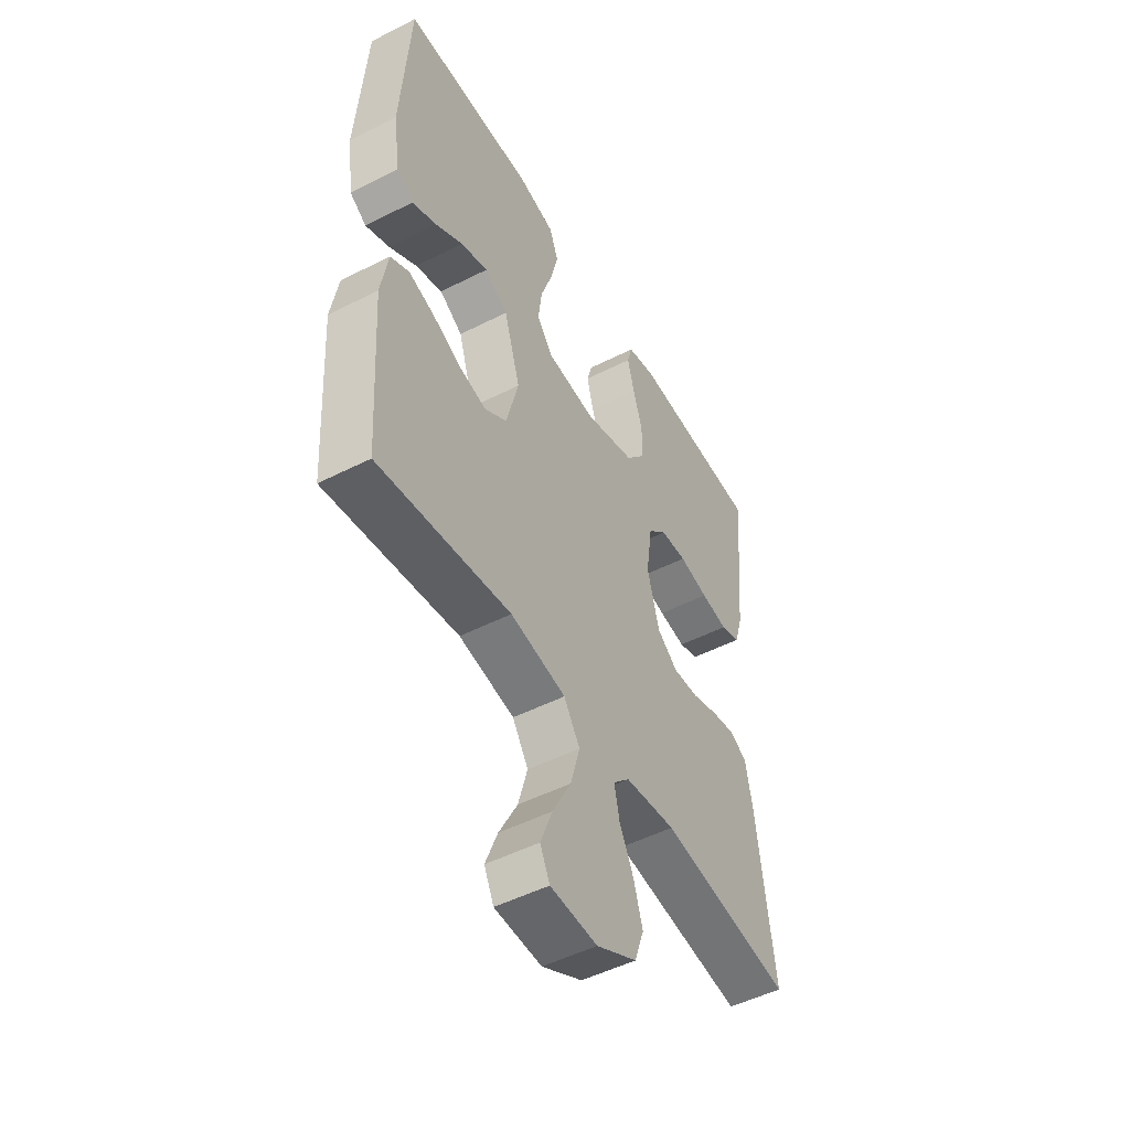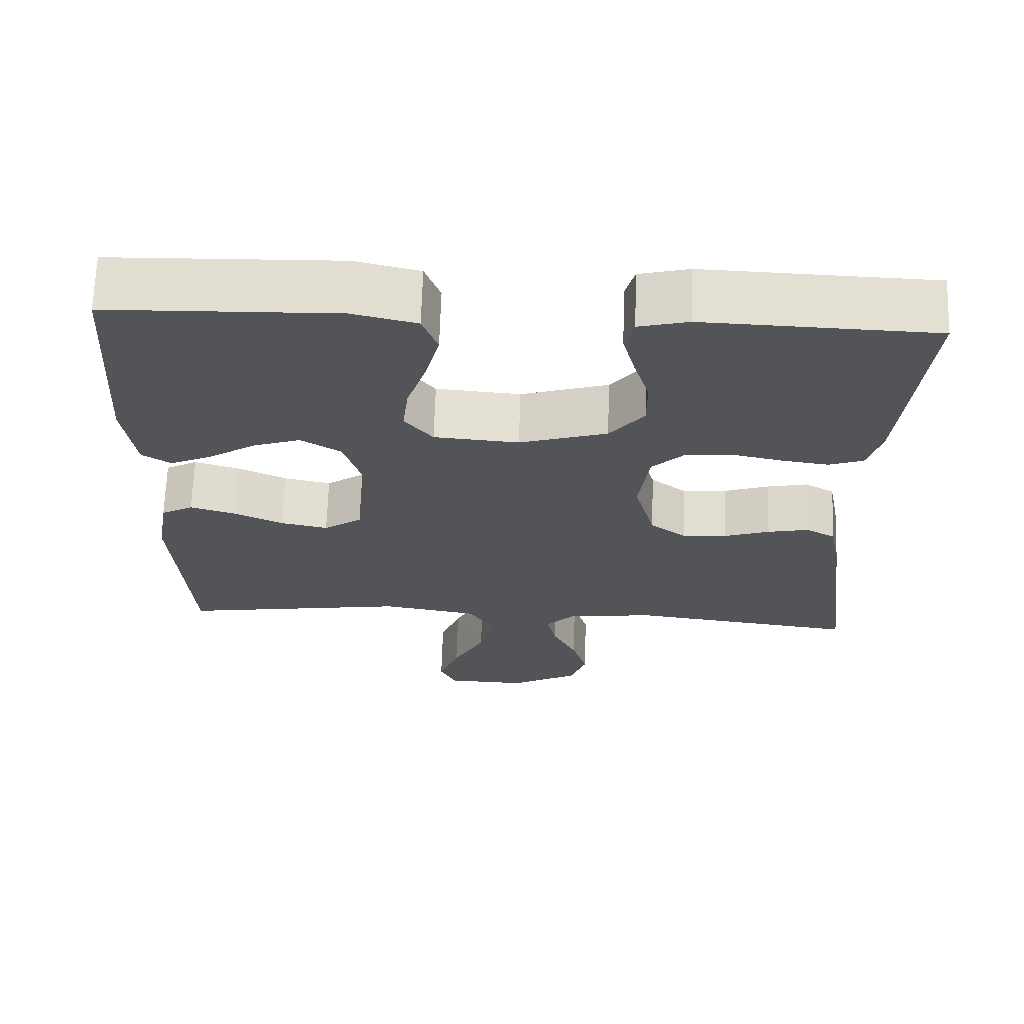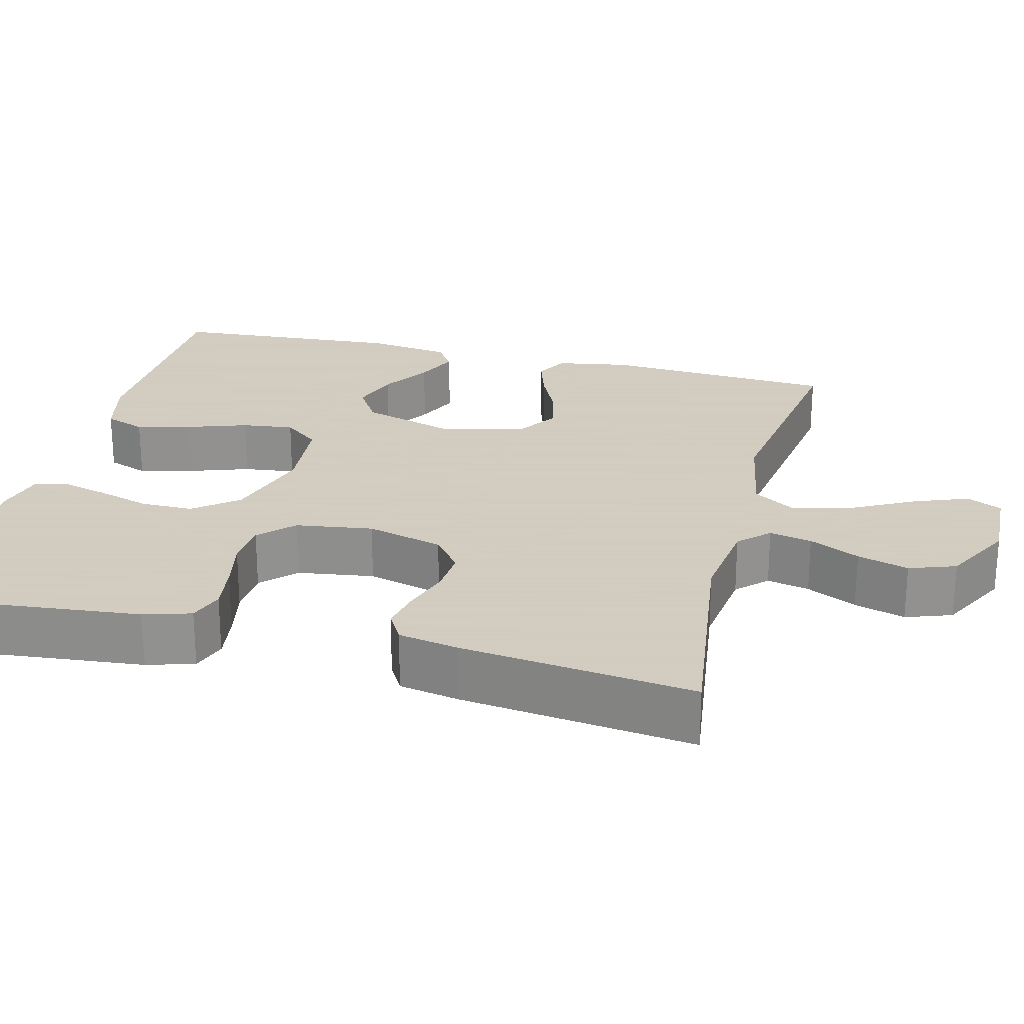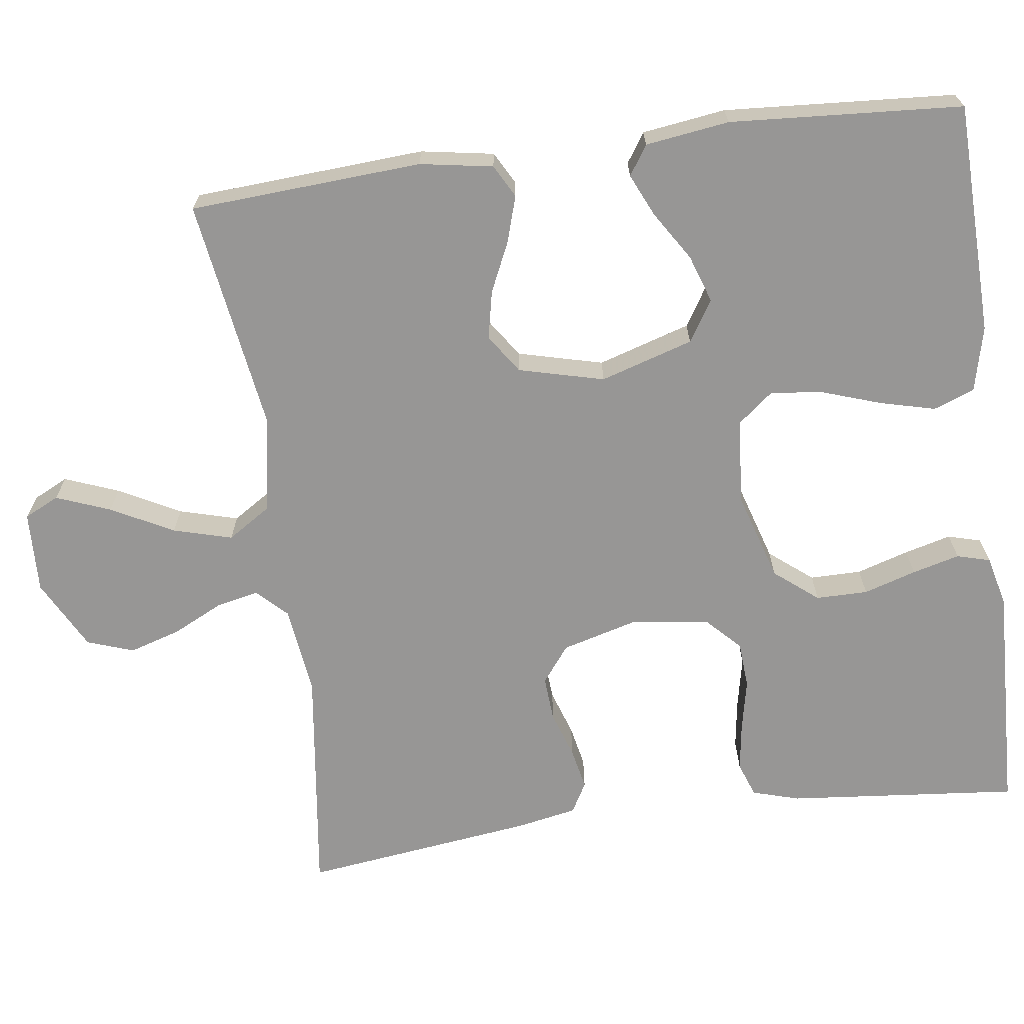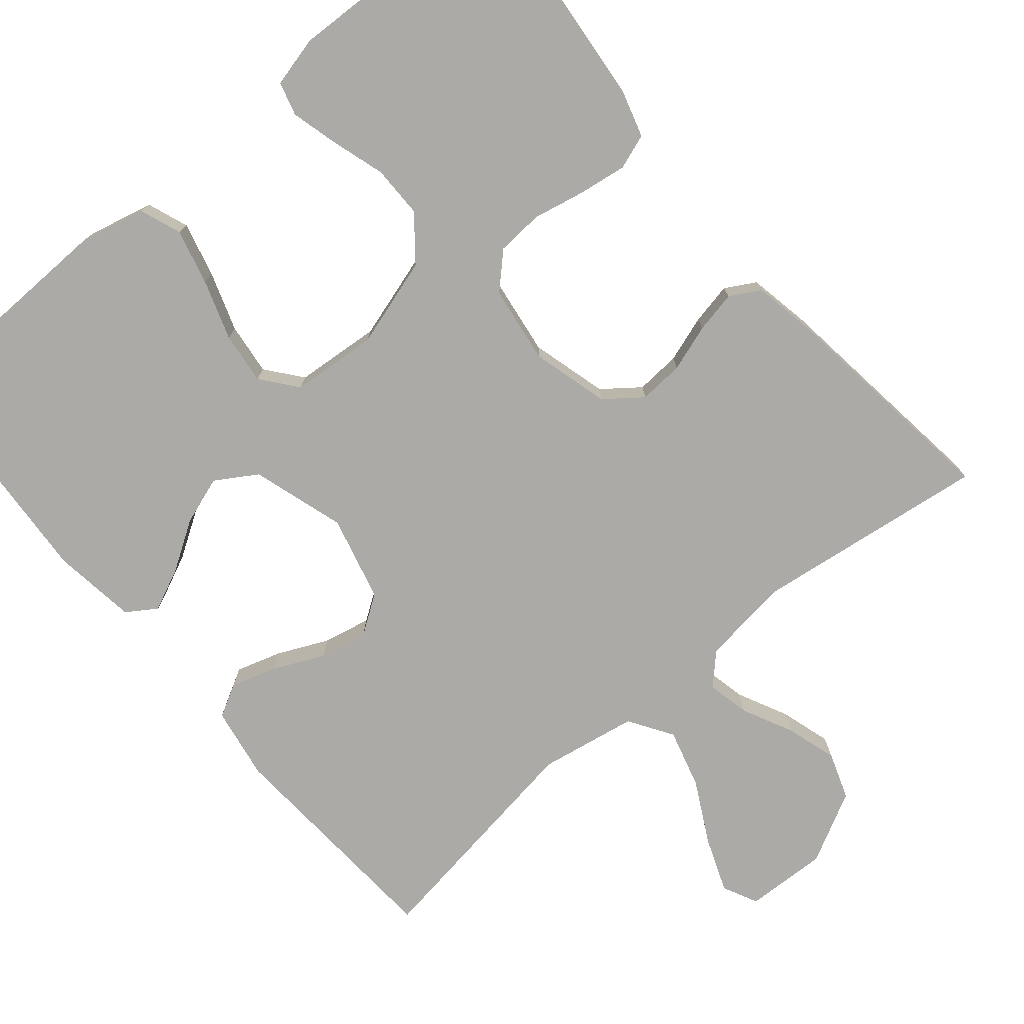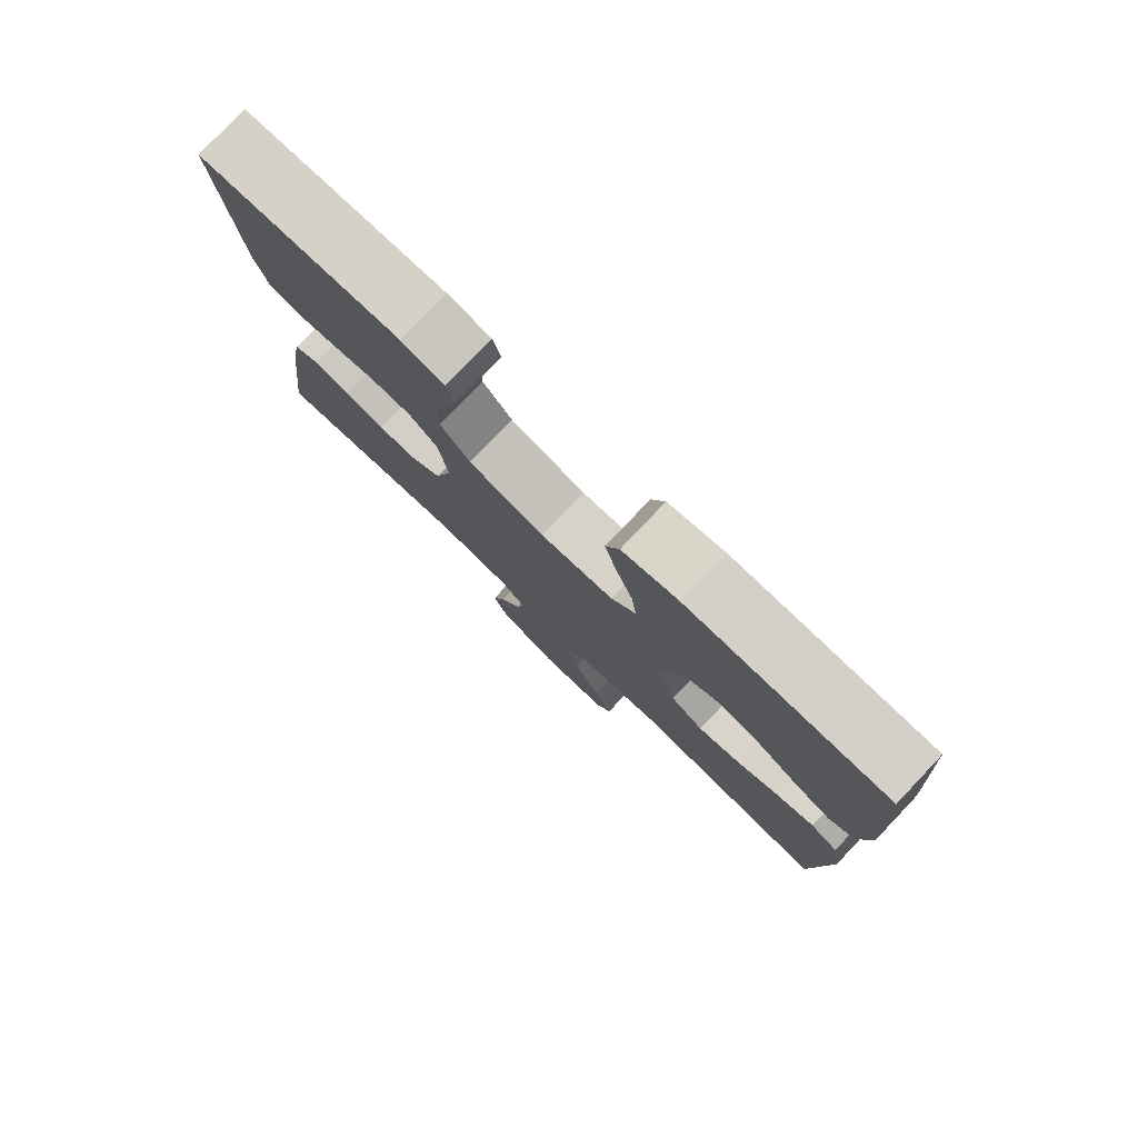
<metadata>
{"format":"obj","ext":"obj","renderer":"f3d","projection":"perspective","resolution":1024,"background":"white","views":[{"elev":-50.0,"azim":-60.8,"up":"+Z"},{"elev":66.9,"azim":1.8,"up":"+Z"},{"elev":24.3,"azim":104.0,"up":"+Y"},{"elev":-67.9,"azim":-82.3,"up":"+Y"},{"elev":-75.8,"azim":40.0,"up":"+Y"},{"elev":79.4,"azim":-136.4,"up":"+Z"}]}
</metadata>
<code>
v -0.5 0.07 -0.5
v -0.519 0.07 -0.2
v -0.503 0.07 -0.106
v -0.461 0.07 -0.083
v -0.402 0.07 -0.101
v -0.337 0.07 -0.131
v -0.275 0.07 -0.144
v -0.225 0.07 -0.11
v -0.197 0.07 0
v -0.234 0.07 0.12
v -0.287 0.07 0.153
v -0.349 0.07 0.132
v -0.412 0.07 0.092
v -0.467 0.07 0.067
v -0.505 0.07 0.092
v -0.52 0.07 0.2
v -0.5 0.07 0.5
v -0.2 0.07 0.508
v -0.116 0.07 0.488
v -0.096 0.07 0.435
v -0.114 0.07 0.364
v -0.14 0.07 0.287
v -0.148 0.07 0.22
v -0.111 0.07 0.174
v 0 0.07 0.165
v 0.115 0.07 0.2
v 0.16 0.07 0.256
v 0.16 0.07 0.323
v 0.139 0.07 0.391
v 0.123 0.07 0.452
v 0.135 0.07 0.495
v 0.2 0.07 0.511
v 0.5 0.07 0.5
v 0.471 0.07 0.2
v 0.453 0.07 0.139
v 0.408 0.07 0.123
v 0.346 0.07 0.132
v 0.279 0.07 0.146
v 0.219 0.07 0.142
v 0.176 0.07 0.1
v 0.162 0.07 0
v 0.189 0.07 -0.099
v 0.236 0.07 -0.135
v 0.294 0.07 -0.131
v 0.354 0.07 -0.111
v 0.408 0.07 -0.1
v 0.447 0.07 -0.122
v 0.462 0.07 -0.2
v 0.5 0.07 -0.5
v 0.2 0.07 -0.461
v 0.085 0.07 -0.476
v 0.048 0.07 -0.514
v 0.06 0.07 -0.569
v 0.092 0.07 -0.634
v 0.112 0.07 -0.7
v 0.091 0.07 -0.76
v 0 0.07 -0.808
v -0.106 0.07 -0.804
v -0.128 0.07 -0.759
v -0.101 0.07 -0.689
v -0.059 0.07 -0.609
v -0.038 0.07 -0.533
v -0.074 0.07 -0.477
v -0.2 0.07 -0.455
v -0.5 0 -0.5
v -0.519 0 -0.2
v -0.503 0 -0.106
v -0.461 0 -0.083
v -0.402 0 -0.101
v -0.337 0 -0.131
v -0.275 0 -0.144
v -0.225 0 -0.11
v -0.197 0 0
v -0.234 0 0.12
v -0.287 0 0.153
v -0.349 0 0.132
v -0.412 0 0.092
v -0.467 0 0.067
v -0.505 0 0.092
v -0.52 0 0.2
v -0.5 0 0.5
v -0.2 0 0.508
v -0.116 0 0.488
v -0.096 0 0.435
v -0.114 0 0.364
v -0.14 0 0.287
v -0.148 0 0.22
v -0.111 0 0.174
v 0 0 0.165
v 0.115 0 0.2
v 0.16 0 0.256
v 0.16 0 0.323
v 0.139 0 0.391
v 0.123 0 0.452
v 0.135 0 0.495
v 0.2 0 0.511
v 0.5 0 0.5
v 0.471 0 0.2
v 0.453 0 0.139
v 0.408 0 0.123
v 0.346 0 0.132
v 0.279 0 0.146
v 0.219 0 0.142
v 0.176 0 0.1
v 0.162 0 0
v 0.189 0 -0.099
v 0.236 0 -0.135
v 0.294 0 -0.131
v 0.354 0 -0.111
v 0.408 0 -0.1
v 0.447 0 -0.122
v 0.462 0 -0.2
v 0.5 0 -0.5
v 0.2 0 -0.461
v 0.085 0 -0.476
v 0.048 0 -0.514
v 0.06 0 -0.569
v 0.092 0 -0.634
v 0.112 0 -0.7
v 0.091 0 -0.76
v 0 0 -0.808
v -0.106 0 -0.804
v -0.128 0 -0.759
v -0.101 0 -0.689
v -0.059 0 -0.609
v -0.038 0 -0.533
v -0.074 0 -0.477
v -0.2 0 -0.455
f 59 60 61
f 58 59 61
f 57 58 61
f 56 57 61
f 55 56 61
f 54 55 61
f 53 54 61
f 52 53 61 62
f 51 52 62 63
f 48 49 50
f 47 48 50
f 46 47 50
f 45 46 50
f 44 45 50
f 51 63 64
f 50 51 64
f 44 50 64
f 43 44 64
f 36 37 38
f 35 36 38
f 34 35 38
f 33 34 38
f 32 33 38
f 31 32 38
f 30 31 38
f 29 30 38
f 28 29 38
f 27 28 38 39
f 26 27 39 40
f 20 21 22
f 19 20 22
f 18 19 22
f 17 18 22
f 16 17 22
f 15 16 22
f 14 15 22
f 13 14 22
f 12 13 22
f 11 12 22 23
f 10 11 23 24
f 4 5 6
f 3 4 6
f 2 3 6
f 1 2 6
f 64 1 6
f 64 6 7
f 64 7 8
f 43 64 8
f 42 43 8
f 41 42 8 9
f 40 41 9
f 26 40 9
f 25 26 9
f 9 10 24 25
f 125 124 123
f 125 123 122
f 125 122 121
f 125 121 120
f 125 120 119
f 125 119 118
f 125 118 117
f 126 125 117 116
f 127 126 116 115
f 114 113 112
f 114 112 111
f 114 111 110
f 114 110 109
f 114 109 108
f 128 127 115
f 128 115 114
f 128 114 108
f 128 108 107
f 102 101 100
f 102 100 99
f 102 99 98
f 102 98 97
f 102 97 96
f 102 96 95
f 102 95 94
f 102 94 93
f 102 93 92
f 103 102 92 91
f 104 103 91 90
f 86 85 84
f 86 84 83
f 86 83 82
f 86 82 81
f 86 81 80
f 86 80 79
f 86 79 78
f 86 78 77
f 86 77 76
f 87 86 76 75
f 88 87 75 74
f 70 69 68
f 70 68 67
f 70 67 66
f 70 66 65
f 70 65 128
f 71 70 128
f 72 71 128
f 72 128 107
f 72 107 106
f 73 72 106 105
f 73 105 104
f 73 104 90
f 73 90 89
f 89 88 74 73
f 1 65 66 2
f 2 66 67 3
f 3 67 68 4
f 4 68 69 5
f 5 69 70 6
f 6 70 71 7
f 7 71 72 8
f 8 72 73 9
f 9 73 74 10
f 10 74 75 11
f 11 75 76 12
f 12 76 77 13
f 13 77 78 14
f 14 78 79 15
f 15 79 80 16
f 16 80 81 17
f 17 81 82 18
f 18 82 83 19
f 19 83 84 20
f 20 84 85 21
f 21 85 86 22
f 22 86 87 23
f 23 87 88 24
f 24 88 89 25
f 25 89 90 26
f 26 90 91 27
f 27 91 92 28
f 28 92 93 29
f 29 93 94 30
f 30 94 95 31
f 31 95 96 32
f 32 96 97 33
f 33 97 98 34
f 34 98 99 35
f 35 99 100 36
f 36 100 101 37
f 37 101 102 38
f 38 102 103 39
f 39 103 104 40
f 40 104 105 41
f 41 105 106 42
f 42 106 107 43
f 43 107 108 44
f 44 108 109 45
f 45 109 110 46
f 46 110 111 47
f 47 111 112 48
f 48 112 113 49
f 49 113 114 50
f 50 114 115 51
f 51 115 116 52
f 52 116 117 53
f 53 117 118 54
f 54 118 119 55
f 55 119 120 56
f 56 120 121 57
f 57 121 122 58
f 58 122 123 59
f 59 123 124 60
f 60 124 125 61
f 61 125 126 62
f 62 126 127 63
f 63 127 128 64
f 64 128 65 1

</code>
